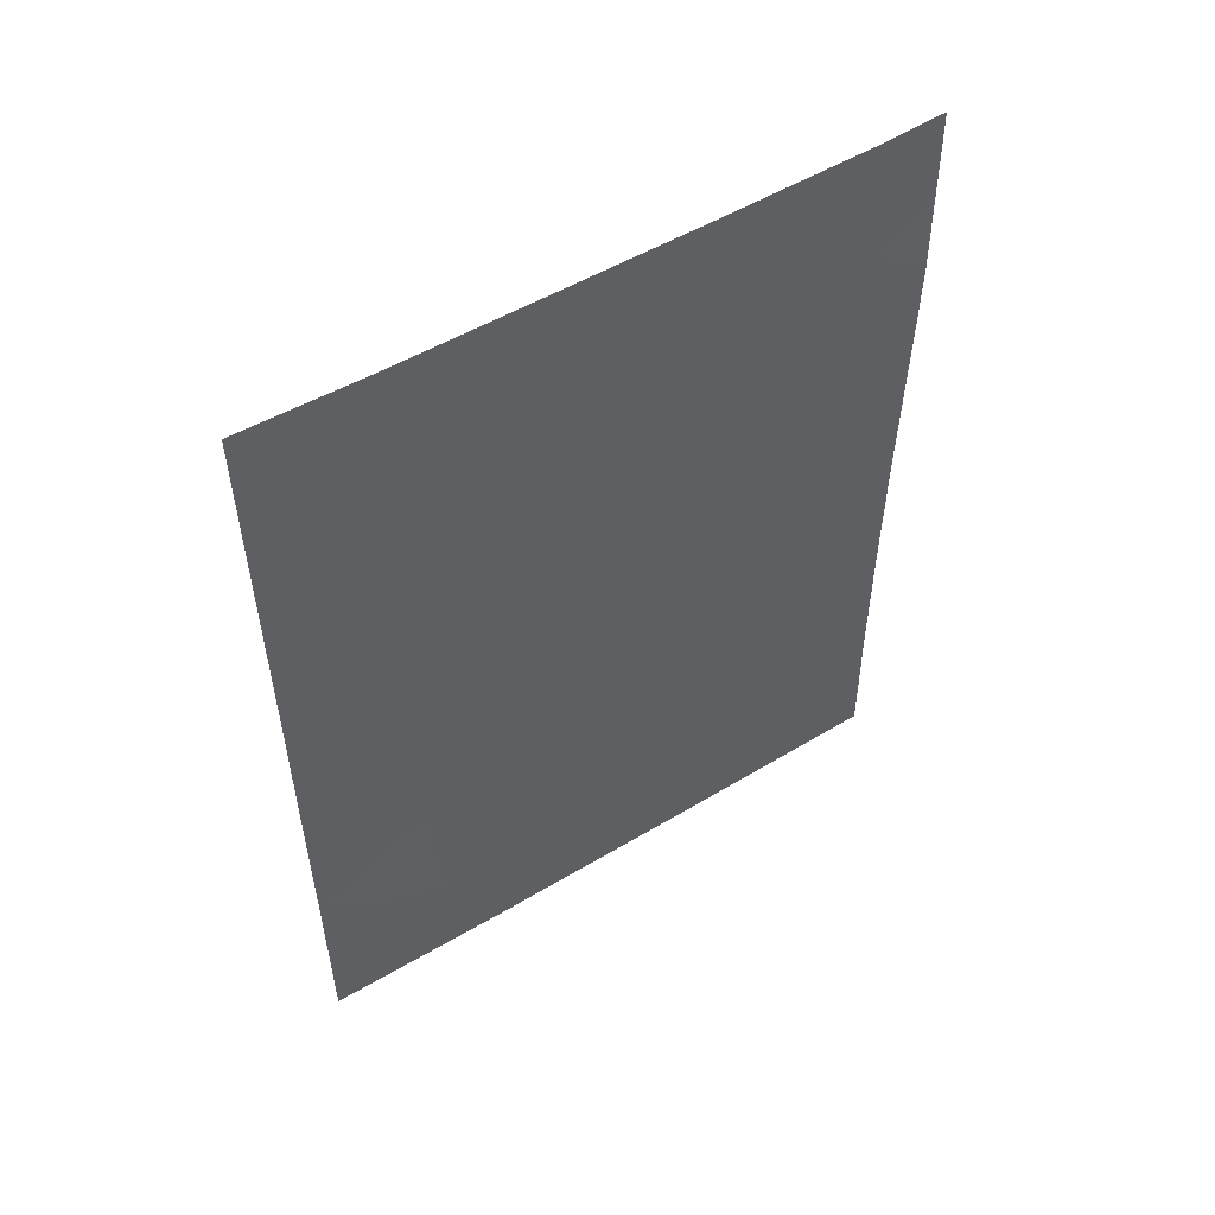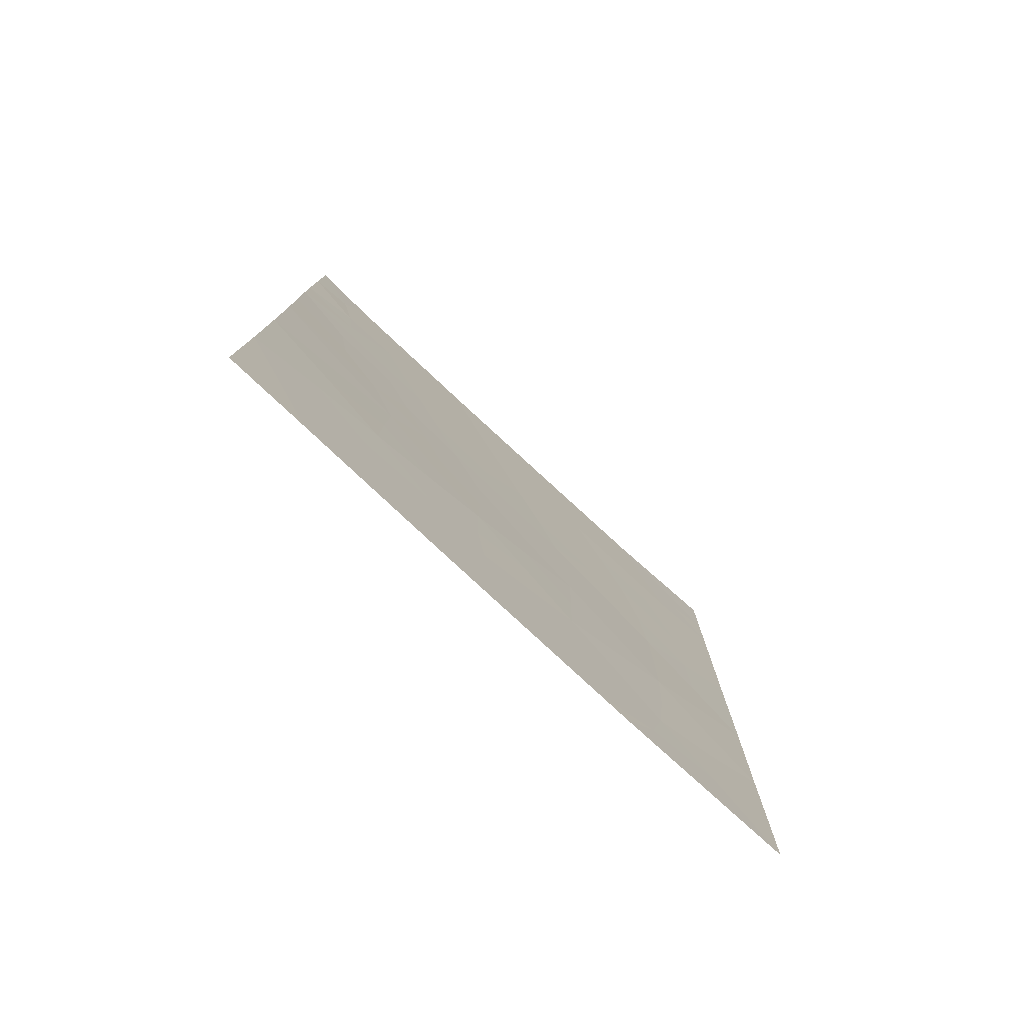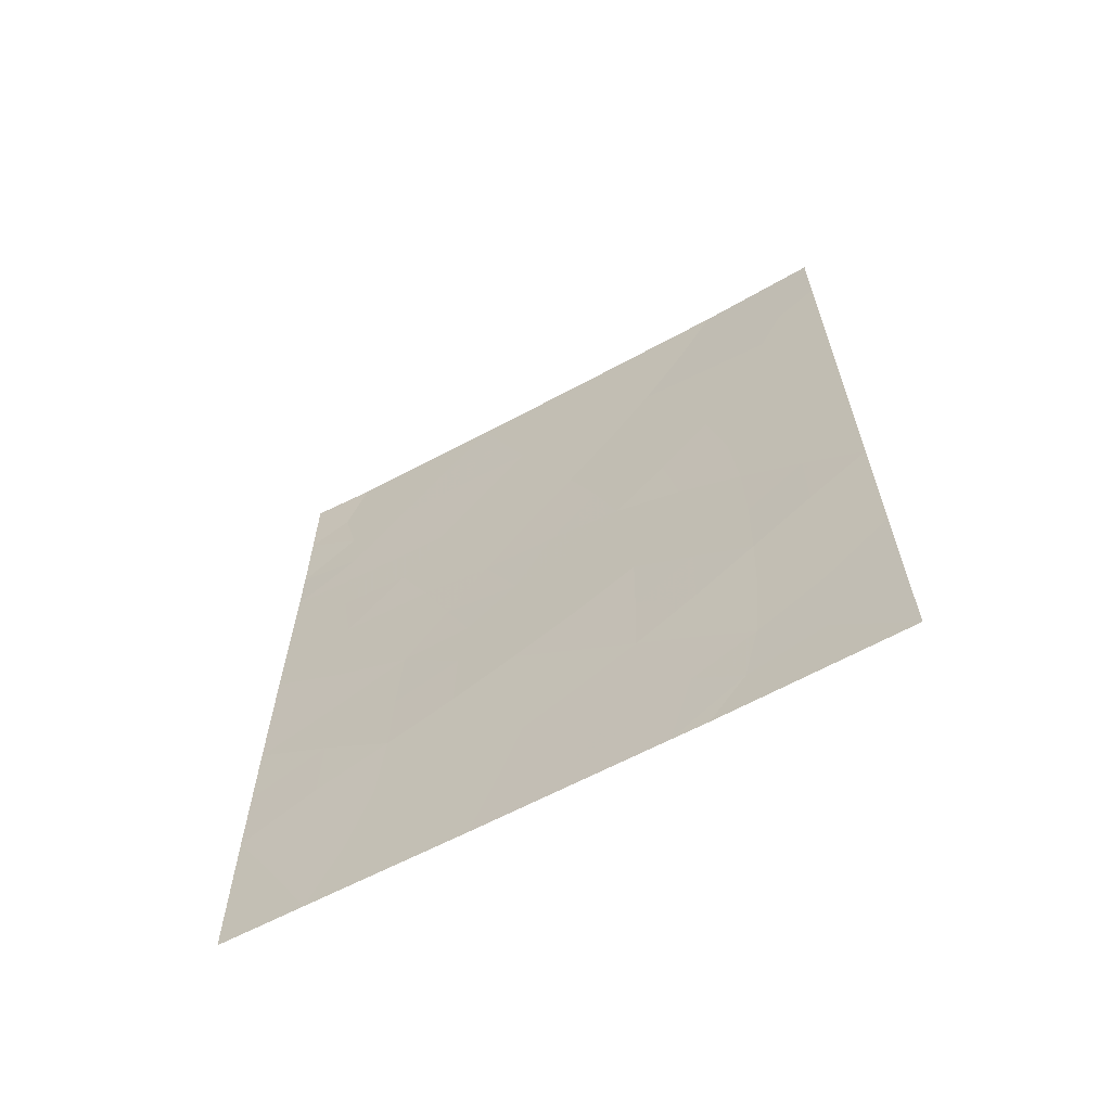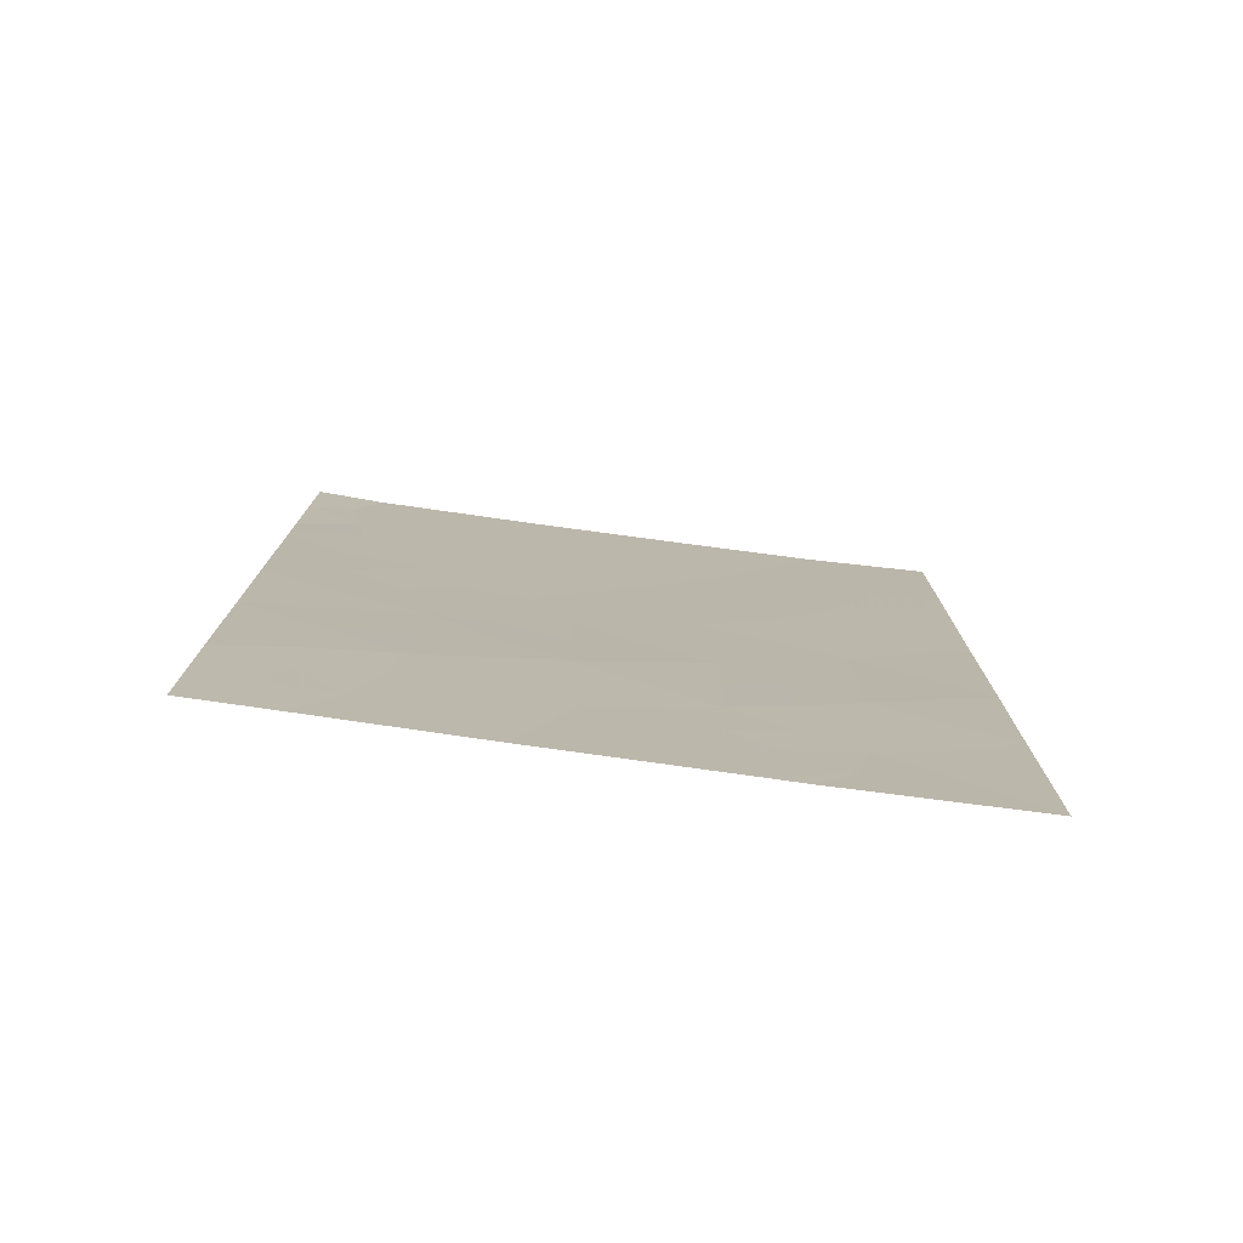
<metadata>
{"format":"obj","ext":"obj","renderer":"f3d","projection":"perspective","resolution":1024,"background":"white","views":[{"elev":53.2,"azim":90.3,"up":"+Y"},{"elev":-78.5,"azim":-100.0,"up":"+Y"},{"elev":-64.0,"azim":-28.7,"up":"+Y"},{"elev":-77.3,"azim":-65.0,"up":"+Y"}]}
</metadata>
<code>
v -82.05 -43.01 50.26
v -83.14 -42.01 48.52
v -82.94 -44.27 48.82
v -85.16 -38 45.35
v -84 -38 47.17
v -86.91 -41.24 42.68
v -86.4 -38 43.45
v -85.97 -39.72 44.1
v -82.96 -38 48.8
v -82.06 -39.1 50.28
v -82.06 -38 50.28
v -83.87 -47.48 47.39
v -83.68 -50 47.67
v -83.03 -48.53 48.68
v -84.32 -41.56 46.64
v -86.28 -50 43.69
v -86.9 -40.42 42.67
v -82.04 -47.37 50.25
v -82.05 -40.06 50.28
v -82.05 -45.36 50.26
v -86.92 -50 42.71
v -82.56 -40.19 49.45
v -86.92 -38 42.71
v -82.04 -50 50.25
v -83.42 -50 48.07
v -85.09 -50 45.5
v -86.94 -47.93 42.73
v -86.94 -45.82 42.73
v -86.93 -43.85 42.72
v -82.05 -42.26 50.27
v -83.94 -43.44 47.25
v -84.82 -46.34 45.95
v -83.6 -39.91 47.78
v -85.53 -41.34 44.78
v -84.78 -39.73 45.94
v -83.84 -45.42 47.43
v -84.72 -48.24 46.08
v -85.75 -44.91 44.5
v -85.86 -48.12 44.35
v -82.96 -46.45 48.83
v -85.81 -47.09 44.45
v -85.07 -43.22 45.49
v -82.05 -44.19 50.26
v -82.49 -44.79 49.55
v -82.5 -43.63 49.53
v -83 -43.14 48.74
v -82.55 -42.34 49.46
v -85.78 -38 44.4
v -85.57 -38.85 44.72
v -86.14 -38.87 43.85
v -82.46 -38.62 49.62
v -82.51 -38 49.54
v -83.15 -49.38 48.5
v -83.93 -49.27 47.29
v -83.44 -48 48.05
v -86.03 -49.08 44.08
v -86.58 -49.03 43.25
v -86.35 -48.29 43.61
v -86.57 -38.88 43.19
v -86.45 -39.81 43.37
v -82.37 -39.46 49.76
v -84.55 -40.63 46.28
v -84.18 -39.8 46.87
v -83.95 -40.76 47.23
v -84.31 -44.91 46.7
v -84.28 -44.05 46.72
v -83.85 -44.4 47.4
v -86.93 -48.96 42.72
v -82.78 -39.21 49.11
v -86.91 -39.21 42.69
v -82.73 -50 49.16
v -82.58 -49.14 49.39
v -85.46 -49.05 44.95
v -85.69 -50 44.6
v -86.92 -42.54 42.7
v -86.41 -42.07 43.44
v -86.33 -43.07 43.58
v -84.39 -50 46.58
v -84.88 -49.04 45.83
v -84.34 -48.87 46.66
v -84.11 -42.51 46.98
v -84.5 -43.3 46.38
v -84.71 -42.38 46.04
v -82.05 -41.16 50.27
v -82.34 -41.2 49.81
v -82.82 -41.13 49.03
v -85.29 -42.26 45.15
v -85.62 -43.06 44.66
v -85.86 -42.14 44.28
v -85.38 -39.69 45.02
v -85.16 -40.54 45.35
v -85.77 -40.52 44.41
v -82.5 -45.89 49.54
v -82.94 -45.37 48.84
v -86.93 -44.83 42.73
v -86.37 -44.41 43.56
v -86.34 -45.4 43.61
v -83.39 -45.93 48.14
v -83.39 -44.86 48.13
v -84.33 -46.93 46.69
v -84.33 -45.92 46.7
v -83.85 -46.46 47.42
v -84.39 -38.88 46.55
v -83.81 -38.93 47.45
v -84.8 -47.34 45.97
v -85.3 -46.73 45.23
v -83.42 -43.8 48.06
v -83.53 -42.76 47.89
v -83.48 -38 47.99
v -83.27 -39.01 48.3
v -86.16 -41.31 43.82
v -86.4 -40.64 43.45
v -84.98 -38.85 45.64
v -84.58 -38 46.26
v -84.79 -45.36 45.96
v -84.8 -44.26 45.92
v -85.96 -43.81 44.16
v -84.32 -47.9 46.69
v -84.93 -41.44 45.7
v -82.04 -46.36 50.26
v -82.51 -46.94 49.53
v -85.26 -47.94 45.27
v -85.79 -46.03 44.46
v -85.28 -45.71 45.24
v -83.36 -40.94 48.16
v -83.06 -40.06 48.65
v -83.41 -46.99 48.11
v -82.98 -47.51 48.78
v -83.72 -41.75 47.6
v -85.4 -44.04 45.01
v -82.52 -48.04 49.48
v -86.36 -46.43 43.61
v -86.37 -47.44 43.6
v -82.04 -48.68 50.25
v -86.94 -46.87 42.73
v -85.21 -44.86 45.32
v -83.9 -48.42 47.34
v -83.51 -48.91 47.94
f 43 44 45
f 46 47 45
f 48 49 50
f 51 9 52
f 56 57 58
f 60 50 8
f 22 61 19
f 62 63 64
f 65 66 67
f 68 27 57
f 51 61 69
f 17 70 60
f 71 53 72
f 56 73 74
f 75 76 77
f 78 79 80
f 81 82 83
f 84 30 85
f 47 86 85
f 87 88 89
f 90 91 92
f 93 94 44
f 95 96 97
f 94 98 99
f 100 101 102
f 103 104 63
f 105 122 106
f 107 108 46
f 104 109 110
f 92 111 112
f 103 113 114
f 99 67 107
f 101 115 65
f 66 116 82
f 29 117 96
f 80 118 137
f 118 105 100
f 111 89 76
f 119 83 87
f 120 121 93
f 49 113 90
f 91 62 119
f 79 73 122
f 106 123 124
f 125 126 86
f 55 127 128
f 81 129 108
f 88 130 117
f 121 131 128
f 132 97 123
f 133 39 58
f 131 134 72
f 135 132 133
f 127 102 98
f 110 69 126
f 129 64 125
f 124 136 115
f 116 136 130
f 1 43 45
f 43 20 44
f 45 44 3
f 3 46 45
f 46 2 47
f 45 47 1
f 7 48 50
f 48 4 49
f 50 49 8
f 10 51 11
f 52 11 51
f 14 53 138
f 138 53 13
f 55 14 138
f 39 56 58
f 56 16 57
f 58 57 27
f 59 7 50
f 60 59 50
f 61 10 19
f 15 62 64
f 62 35 63
f 64 63 33
f 36 65 67
f 65 116 66
f 67 66 31
f 21 57 16
f 57 21 68
f 9 51 69
f 51 10 61
f 69 61 22
f 70 23 59
f 7 59 23
f 24 71 72
f 71 25 53
f 72 53 14
f 13 54 138
f 16 56 74
f 56 39 73
f 74 73 26
f 29 75 77
f 75 6 76
f 13 78 54
f 78 26 79
f 80 79 37
f 15 81 83
f 81 31 82
f 83 82 42
f 19 85 22
f 85 19 84
f 30 47 85
f 47 2 86
f 85 86 22
f 34 87 89
f 87 42 88
f 89 88 77
f 8 90 92
f 90 35 91
f 92 91 34
f 20 93 44
f 93 40 94
f 44 94 3
f 28 95 97
f 95 29 96
f 97 96 38
f 3 94 99
f 94 40 98
f 99 98 36
f 12 100 102
f 100 32 101
f 102 101 36
f 47 30 1
f 35 103 63
f 103 5 104
f 63 104 33
f 32 105 106
f 105 37 122
f 106 122 41
f 3 107 46
f 107 31 108
f 46 108 2
f 33 104 110
f 104 5 109
f 110 109 9
f 8 92 112
f 92 34 111
f 5 103 114
f 103 35 113
f 114 113 4
f 3 99 107
f 99 36 67
f 107 67 31
f 36 101 65
f 101 32 115
f 65 115 116
f 31 66 82
f 82 116 42
f 29 77 117
f 96 117 38
f 80 37 118
f 12 118 100
f 118 37 105
f 100 105 32
f 111 34 89
f 76 89 77
f 34 119 87
f 119 15 83
f 87 83 42
f 20 120 93
f 120 18 121
f 93 121 40
f 6 17 112
f 60 112 17
f 8 49 90
f 49 4 113
f 90 113 35
f 34 91 119
f 91 35 62
f 119 62 15
f 37 79 122
f 79 26 73
f 122 73 39
f 32 106 124
f 106 41 123
f 124 123 38
f 2 125 86
f 125 33 126
f 86 126 22
f 14 55 128
f 55 12 127
f 128 127 40
f 31 81 108
f 81 15 129
f 108 129 2
f 77 88 117
f 88 42 130
f 117 130 38
f 40 121 128
f 121 18 131
f 128 131 14
f 41 132 123
f 132 28 97
f 123 97 38
f 27 133 58
f 133 41 39
f 14 131 72
f 131 18 134
f 72 134 24
f 27 135 133
f 135 28 132
f 133 132 41
f 40 127 98
f 127 12 102
f 98 102 36
f 33 110 126
f 110 9 69
f 126 69 22
f 2 129 125
f 129 15 64
f 125 64 33
f 32 124 115
f 124 38 136
f 115 136 116
f 42 116 130
f 130 136 38
f 39 41 122
f 60 70 59
f 80 137 54
f 55 137 12
f 54 78 80
f 12 137 118
f 137 138 54
f 13 53 25
f 55 138 137
f 60 8 112
f 6 112 111
f 6 111 76

</code>
